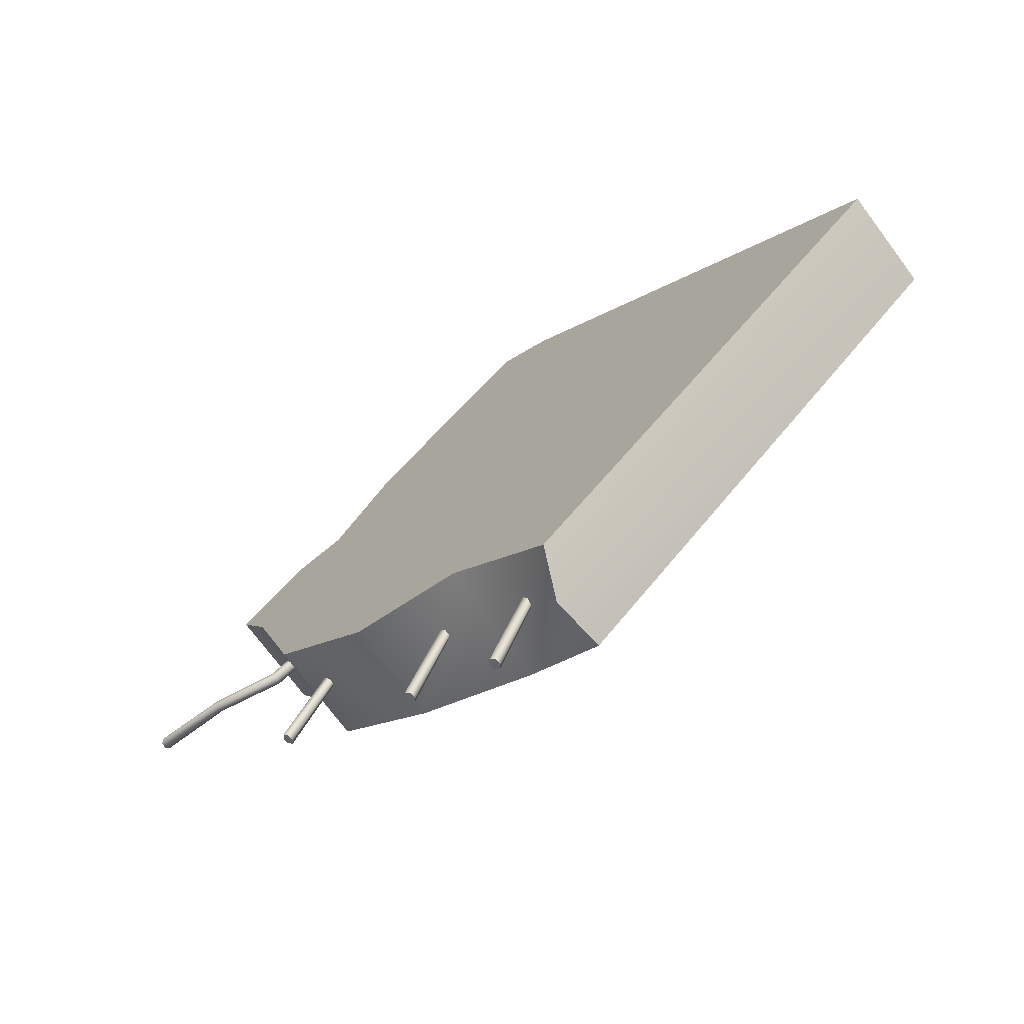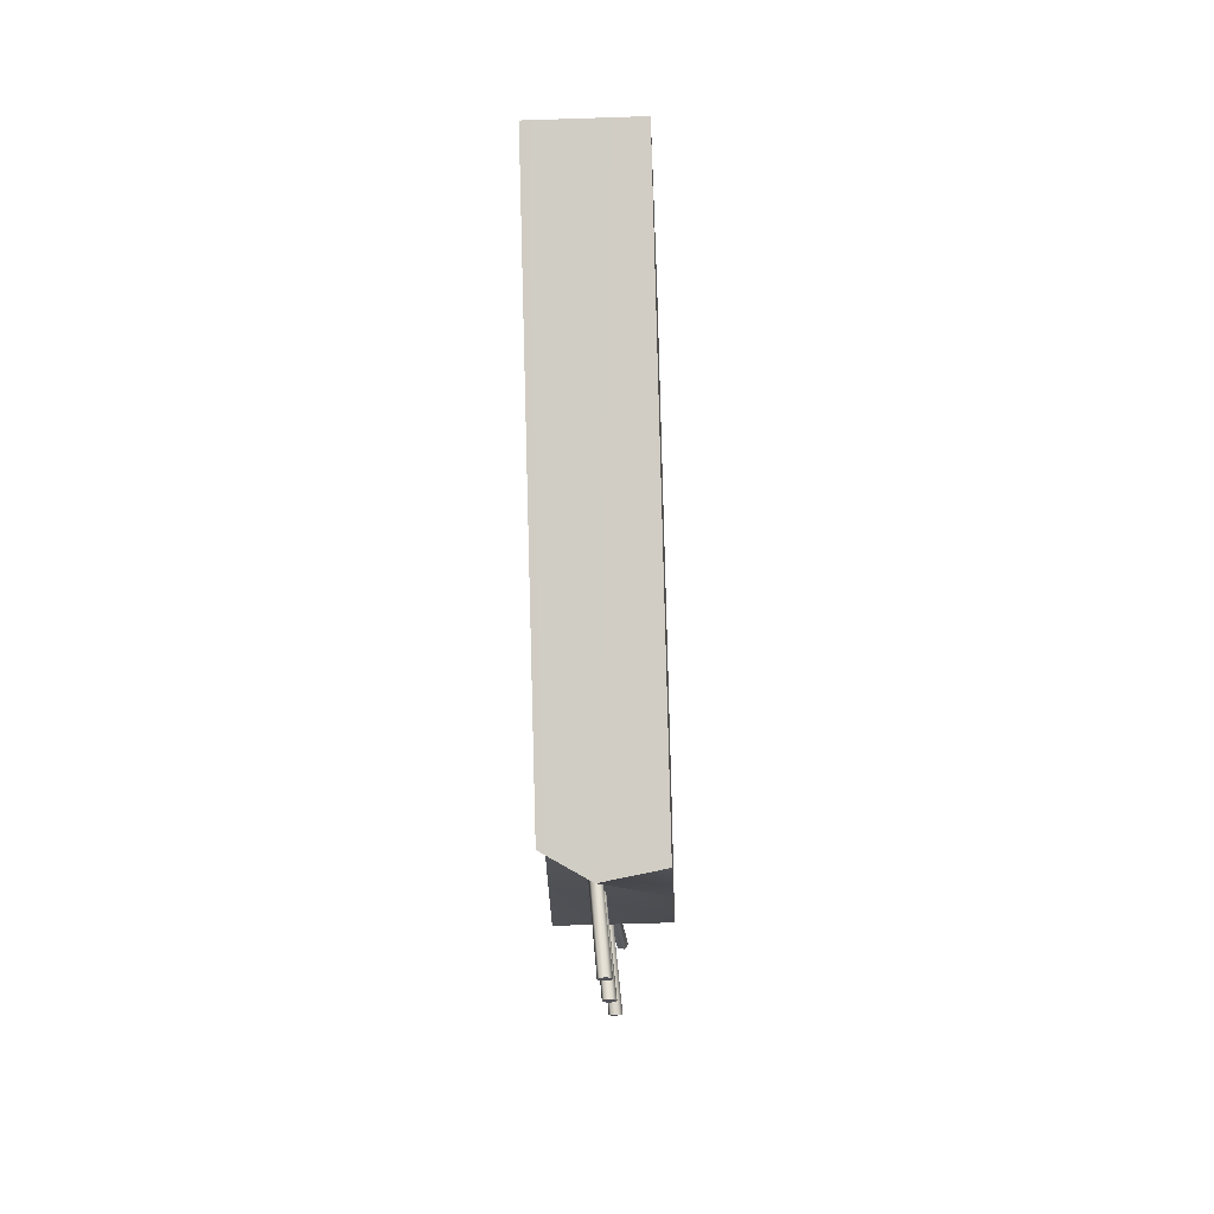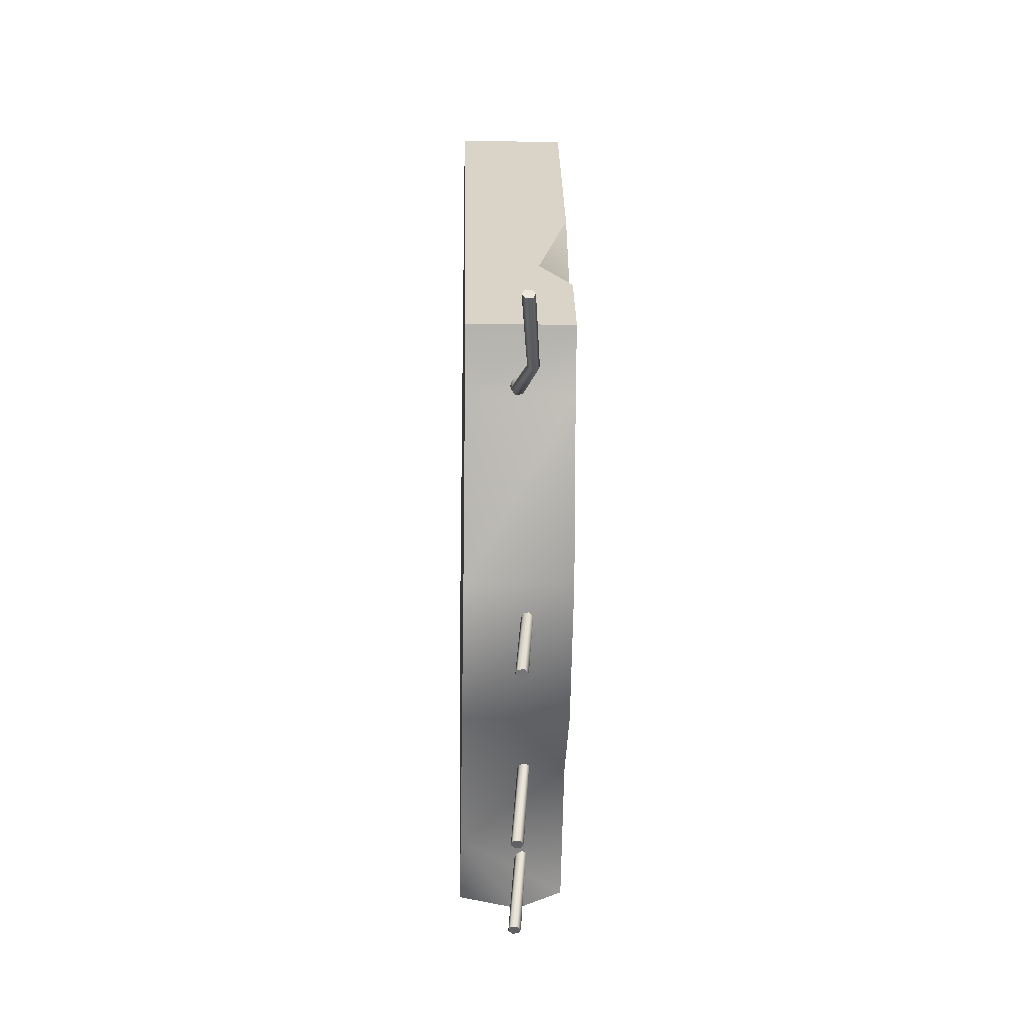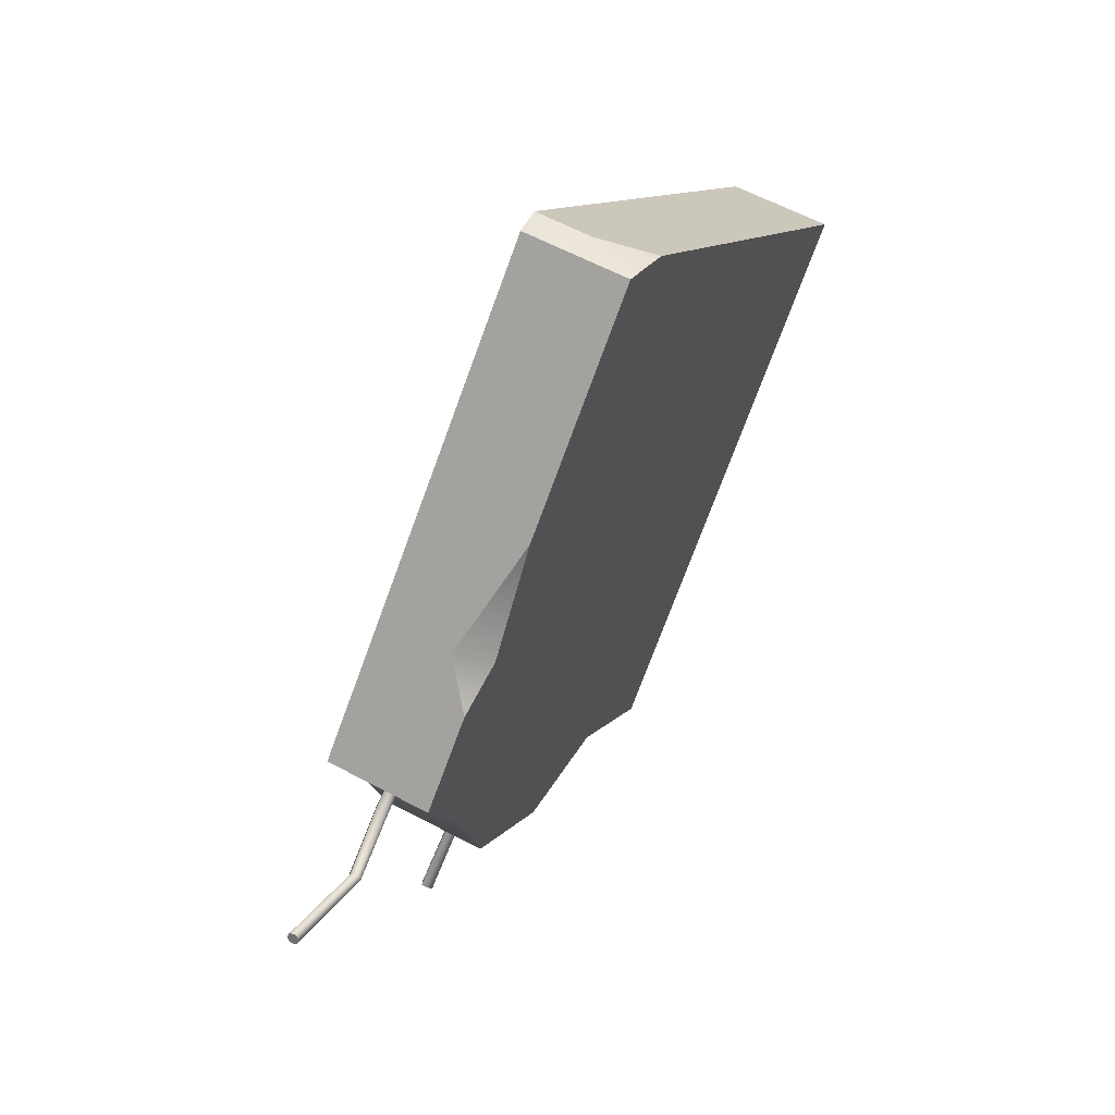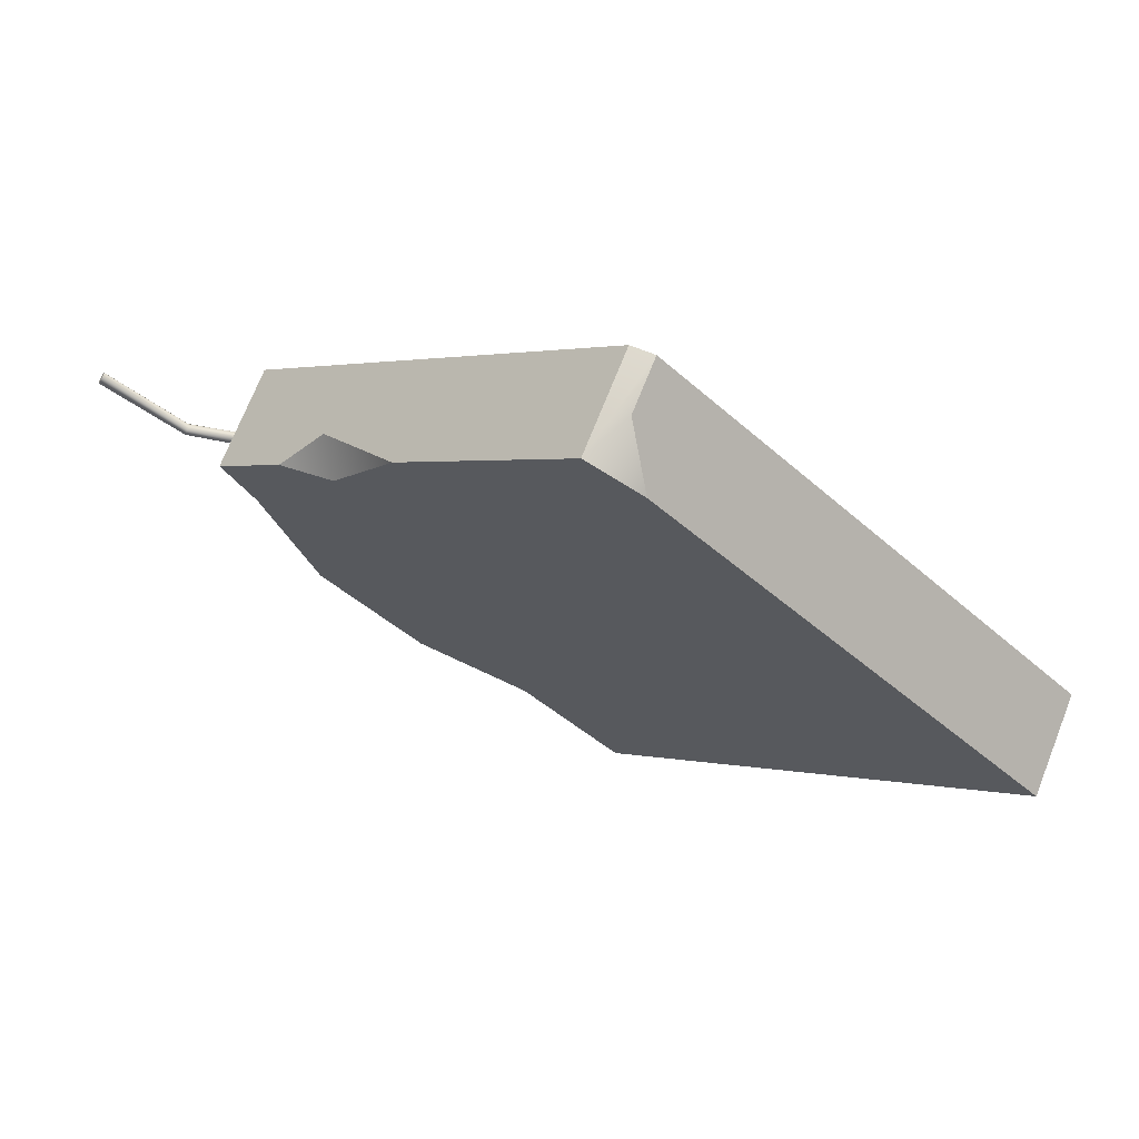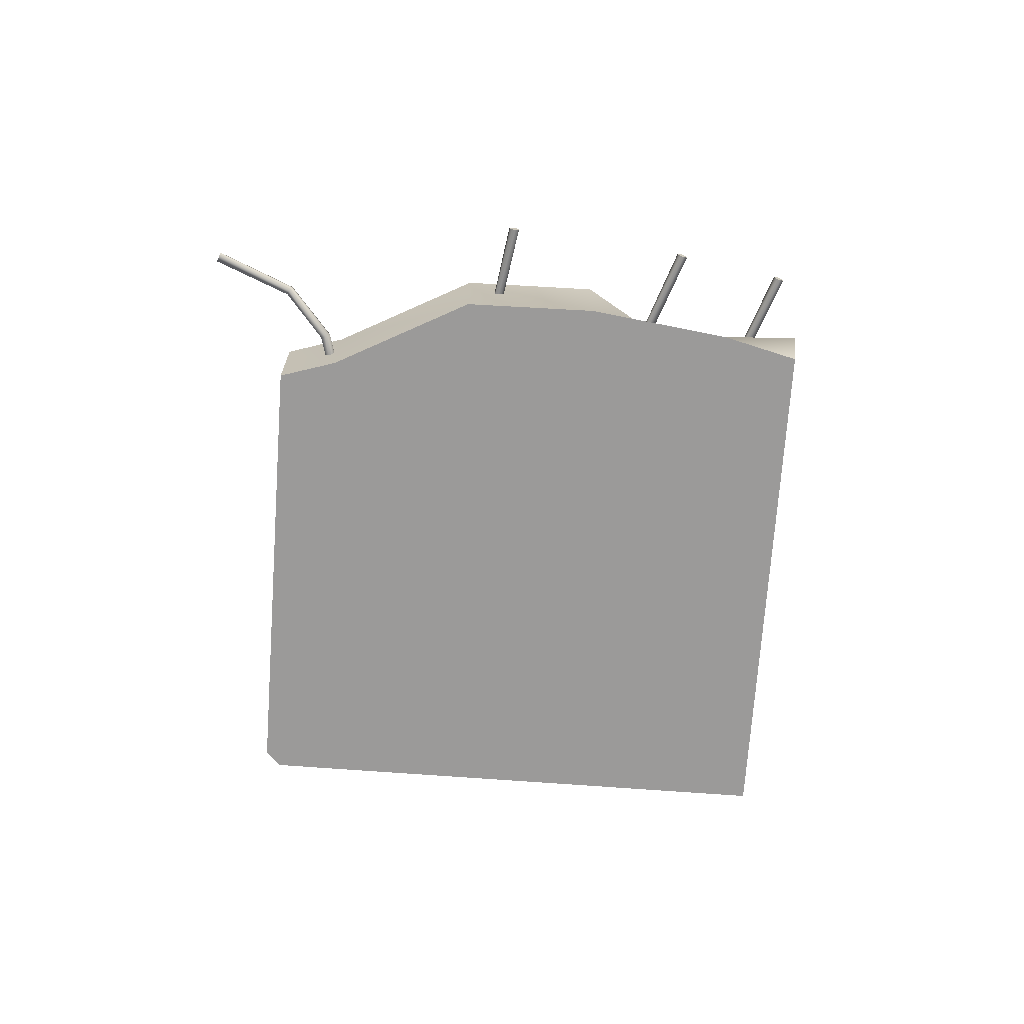
<metadata>
{"format":"obj","ext":"obj","renderer":"f3d","projection":"perspective","resolution":1024,"background":"white","views":[{"elev":-73.4,"azim":-143.2,"up":"+Z"},{"elev":-51.5,"azim":-87.9,"up":"+Z"},{"elev":-16.8,"azim":88.5,"up":"+Z"},{"elev":59.0,"azim":119.0,"up":"+Z"},{"elev":71.1,"azim":-158.4,"up":"+Z"},{"elev":-69.5,"azim":130.7,"up":"+Y"}]}
</metadata>
<code>
o 0.029
v -0.1305 0.3306 1.252
v -1.386 0.3306 -0.003279
v -1.386 -0.00189 -0.00328
v -0.02494 0.1754 1.357
v -0.02494 -0.00189 1.357
v 1.098 0.3306 0.02015
v 0.9395 0.3306 -0.5185
v 0.61 0.3306 -0.8608
v -0.1305 0.3306 1.252
v 0.6009 0.3306 0.8069
v -1.386 0.3306 -0.003279
v 0.05048 0.3306 1.357
v 0.8049 0.3306 0.4673
v 0.2429 0.3306 -0.9543
v 0.9793 0.3306 0.4285
v 1.196 0.3306 0.2118
v 1.196 -0.00189 0.2118
v 1.196 0.3306 0.2118
v 0.9793 0.3306 0.4285
v 0.8727 0.2308 0.5352
v 0.6009 0.3306 0.8069
v 0.05048 0.3306 1.357
v 0.05048 -0.00189 1.357
v -1.386 0.3306 -0.003279
v -0.02819 0.1865 -1.361
v -1.386 -0.00189 -0.00328
v -0.08868 0.3306 -1.3
v -0.03885 -0.00189 -1.324
v -0.08868 0.3306 -1.3
v -0.02494 -0.00189 1.357
v -1.386 -0.00189 -0.00328
v 0.9395 -0.00189 -0.5185
v -0.03885 -0.00189 -1.324
v 0.2016 -0.00189 -1.178
v 0.61 -0.00189 -0.8608
v 1.098 -0.00189 0.02015
v 0.05048 -0.00189 1.357
v 1.196 -0.00189 0.2118
f 1 2 3
f 4 1 3
f 4 3 5
f 6 7 8
f 9 10 11
f 12 10 9
f 13 6 8
f 13 14 11
f 11 10 13
f 13 15 16
f 6 13 16
f 17 18 19
f 17 19 20
f 20 21 22
f 23 17 20
f 23 20 22
f 24 25 26
f 24 27 25
f 26 25 28
f 11 14 29
f 13 8 14
f 30 31 32
f 31 33 34
f 31 34 35
f 31 35 32
f 32 36 30
f 30 36 37
f 37 36 38
o 2.012
v 0.9885 0.1906 0.1404
v 0.997 0.1772 0.1532
v 1.069 0.1592 0.09606
v 1.059 0.1719 0.08401
v 0.9952 0.1565 0.1502
v 1.068 0.1396 0.09251
v 0.9952 0.1565 0.1502
v 0.9847 0.1494 0.1345
v 1.057 0.1328 0.07705
v 1.068 0.1396 0.09251
v 0.9763 0.1629 0.1218
v 1.047 0.1455 0.06514
v 0.9783 0.1834 0.1246
v 1.048 0.1651 0.06836
v 1.185 0.1625 0.0314
v 1.176 0.1761 0.01734
v 1.185 0.1417 0.02859
v 1.177 0.1345 0.01193
v 1.185 0.1417 0.02859
v 1.169 0.148 -0.00201
v 1.168 0.1689 0.00055
v 1.387 0.2 0.02196
v 1.39 0.2122 0.00769
v 1.391 0.1816 0.02053
v 1.398 0.1753 0.00503
v 1.391 0.1816 0.02053
v 1.401 0.1873 -0.00943
v 1.397 0.206 -0.00843
v 1.664 0.1781 0.1337
v 1.671 0.1912 0.1201
v 1.666 0.1581 0.1306
v 1.673 0.1512 0.1139
v 1.666 0.1581 0.1306
v 1.68 0.1642 0.1003
v 1.678 0.1842 0.1034
v 1.678 0.1842 0.1034
v 1.671 0.1912 0.1201
v 1.664 0.1781 0.1337
v 1.666 0.1581 0.1306
v 1.673 0.1512 0.1139
v 1.68 0.1642 0.1003
v 0.8375 0.2122 -0.5706
v 0.8506 0.2 -0.564
v 1.03 0.1781 -0.8025
v 1.019 0.1912 -0.8122
v 0.8502 0.1816 -0.5683
v 1.028 0.1581 -0.8047
v 0.8502 0.1816 -0.5683
v 0.8368 0.1753 -0.5783
v 1.013 0.1512 -0.8165
v 1.028 0.1581 -0.8047
v 0.8237 0.1873 -0.5853
v 1.002 0.1642 -0.8262
v 0.8237 0.206 -0.5811
v 1.005 0.1842 -0.824
v 1.005 0.1842 -0.824
v 1.019 0.1912 -0.8122
v 1.03 0.1781 -0.8025
v 1.028 0.1581 -0.8047
v 1.013 0.1512 -0.8165
v 1.002 0.1642 -0.8262
v 0.3821 0.2122 -0.9651
v 0.396 0.2 -0.961
v 0.5314 0.1781 -1.227
v 0.5185 0.1912 -1.235
v 0.395 0.1816 -0.9652
v 0.5285 0.1581 -1.229
v 0.395 0.1816 -0.9652
v 0.3801 0.1753 -0.9726
v 0.5126 0.1512 -1.238
v 0.5285 0.1581 -1.229
v 0.3659 0.1873 -0.9772
v 0.4996 0.1642 -1.245
v 0.3666 0.206 -0.9732
v 0.5026 0.1842 -1.244
v 0.5026 0.1842 -1.244
v 0.5185 0.1912 -1.235
v 0.5314 0.1781 -1.227
v 0.5285 0.1581 -1.229
v 0.5126 0.1512 -1.238
v 0.4996 0.1642 -1.245
v 0.06915 0.2122 -1.189
v 0.0831 0.2 -1.185
v 0.2185 0.1781 -1.451
v 0.2055 0.1912 -1.459
v 0.08203 0.1816 -1.19
v 0.2156 0.1581 -1.453
v 0.08203 0.1816 -1.19
v 0.06712 0.1753 -1.197
v 0.1996 0.1512 -1.462
v 0.2156 0.1581 -1.453
v 0.05302 0.1873 -1.202
v 0.1867 0.1642 -1.47
v 0.05366 0.206 -1.198
v 0.1896 0.1842 -1.468
v 0.1896 0.1842 -1.468
v 0.2055 0.1912 -1.459
v 0.2185 0.1781 -1.451
v 0.2156 0.1581 -1.453
v 0.1996 0.1512 -1.462
v 0.1867 0.1642 -1.47
f 39 40 41
f 41 42 39
f 40 43 44
f 44 41 40
f 45 46 47
f 47 48 45
f 46 49 50
f 50 47 46
f 49 51 52
f 52 50 49
f 51 39 42
f 42 52 51
f 42 41 53
f 53 54 42
f 41 44 55
f 55 53 41
f 48 47 56
f 56 57 48
f 47 50 58
f 58 56 47
f 50 52 59
f 59 58 50
f 52 42 54
f 54 59 52
f 54 53 60
f 60 61 54
f 53 55 62
f 62 60 53
f 57 56 63
f 63 64 57
f 56 58 65
f 65 63 56
f 58 59 66
f 66 65 58
f 59 54 61
f 61 66 59
f 61 60 67
f 67 68 61
f 60 62 69
f 69 67 60
f 64 63 70
f 70 71 64
f 63 65 72
f 72 70 63
f 65 66 73
f 73 72 65
f 66 61 68
f 68 73 66
f 74 75 76
f 76 77 78
f 74 76 78
f 74 78 79
f 80 81 82
f 82 83 80
f 81 84 85
f 85 82 81
f 86 87 88
f 88 89 86
f 87 90 91
f 91 88 87
f 90 92 93
f 93 91 90
f 92 80 83
f 83 93 92
f 94 95 96
f 96 97 98
f 94 96 98
f 94 98 99
f 100 101 102
f 102 103 100
f 101 104 105
f 105 102 101
f 106 107 108
f 108 109 106
f 107 110 111
f 111 108 107
f 110 112 113
f 113 111 110
f 112 100 103
f 103 113 112
f 114 115 116
f 116 117 118
f 114 116 118
f 114 118 119
f 120 121 122
f 122 123 120
f 121 124 125
f 125 122 121
f 126 127 128
f 128 129 126
f 127 130 131
f 131 128 127
f 130 132 133
f 133 131 130
f 132 120 123
f 123 133 132
f 134 135 136
f 136 137 138
f 134 136 138
f 134 138 139
o 1.025
v 0.8727 0.2308 0.5352
v 0.9793 0.3306 0.4285
v 0.8049 0.3306 0.4673
v 0.6009 0.3306 0.8069
v -0.02494 -0.00189 1.357
v 0.05048 -0.00189 1.357
v 0.05048 0.3306 1.357
v -0.02494 0.1754 1.357
v -0.1305 0.3306 1.252
v 0.2429 0.3306 -0.9543
v 0.61 0.3306 -0.8608
v 0.61 -0.00189 -0.8608
v 0.2016 -0.00189 -1.178
v 1.098 0.3306 0.02015
v 1.098 -0.00189 0.02015
v 0.9395 -0.00189 -0.5185
v 0.9395 0.3306 -0.5185
v 1.196 0.3306 0.2118
v 1.196 -0.00189 0.2118
v -0.08868 0.3306 -1.3
v -0.02819 0.1865 -1.361
v -0.03885 -0.00189 -1.324
f 140 141 142
f 142 143 140
f 144 145 146
f 146 147 144
f 147 146 148
f 149 150 151
f 149 151 152
f 153 154 155
f 155 156 153
f 151 150 156
f 156 155 151
f 154 153 157
f 157 158 154
f 159 149 152
f 152 160 159
f 161 160 152

</code>
